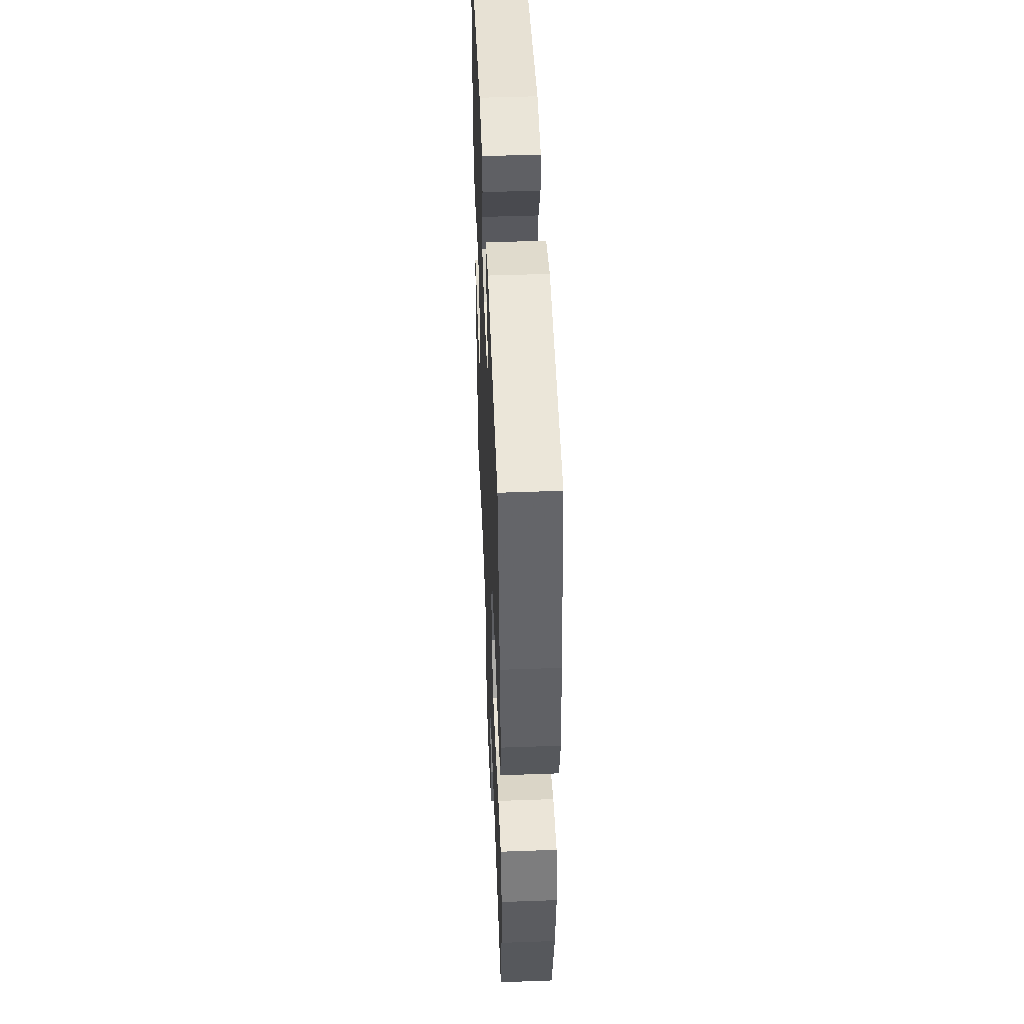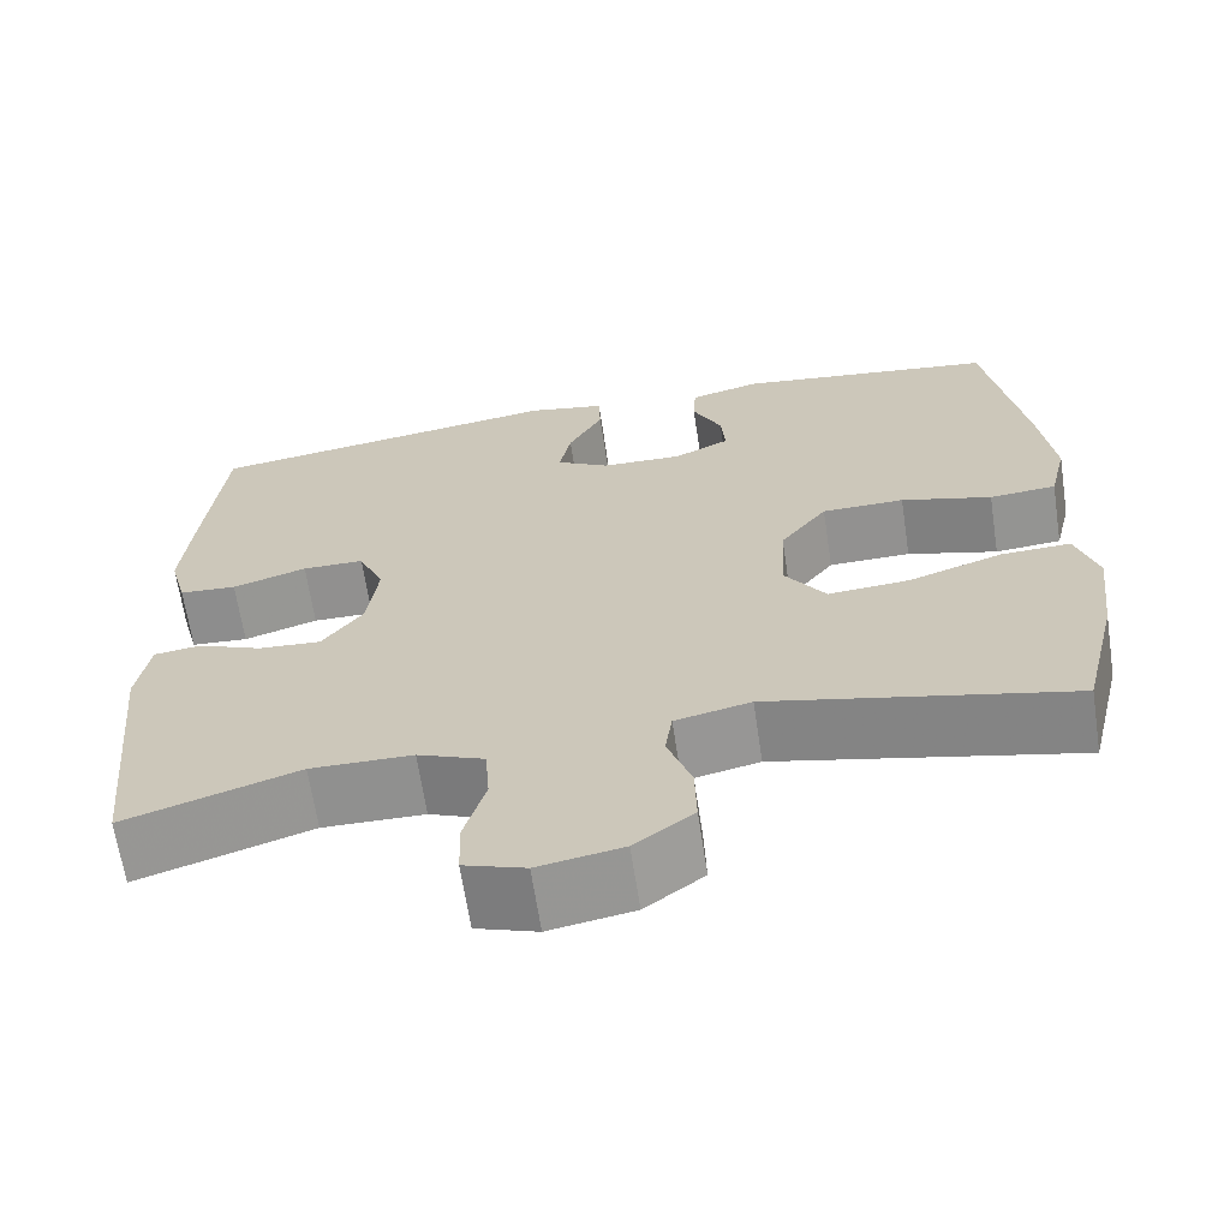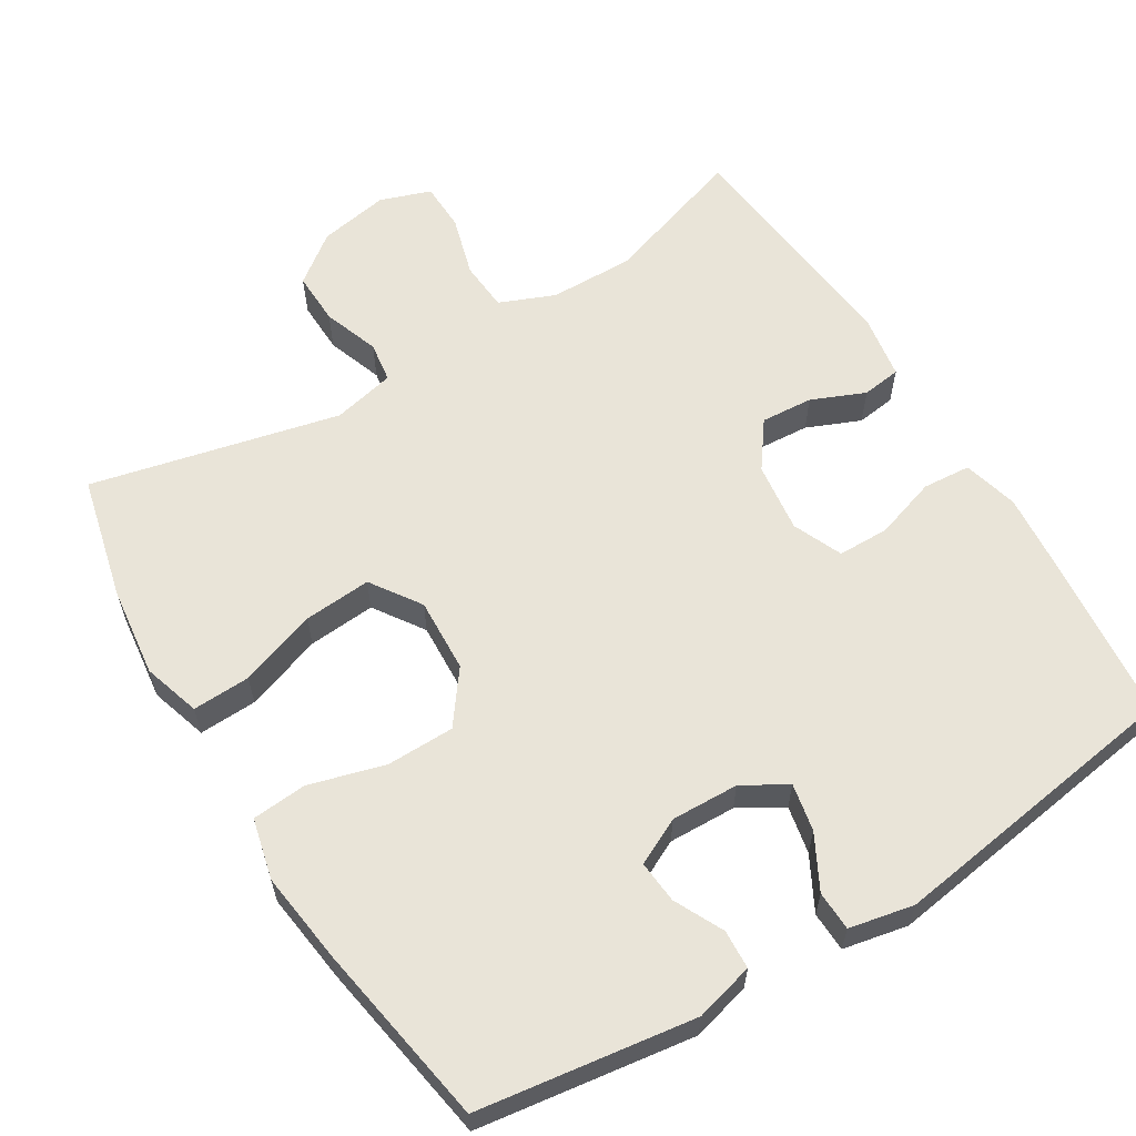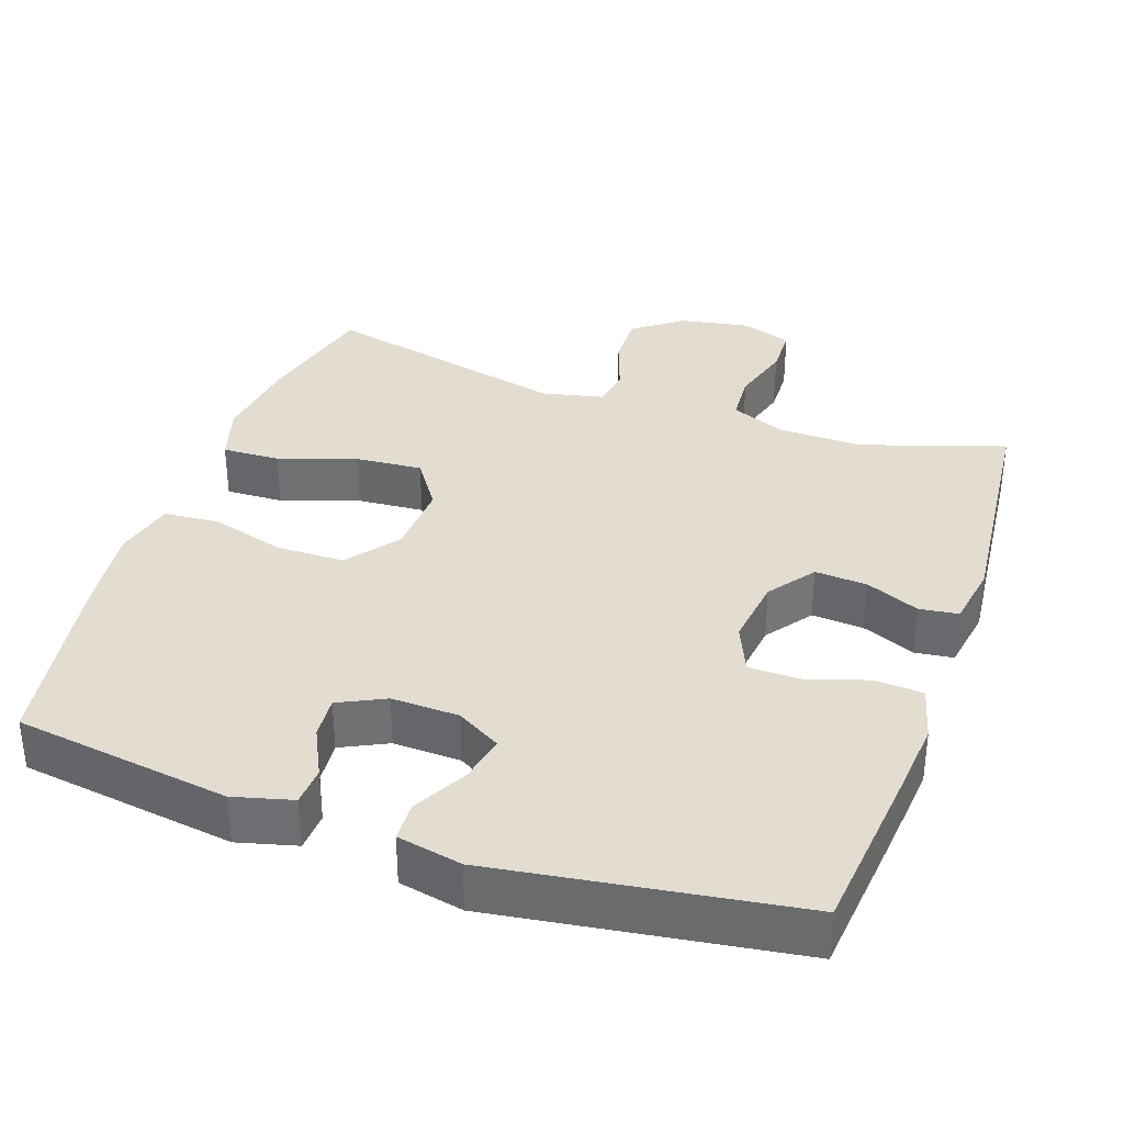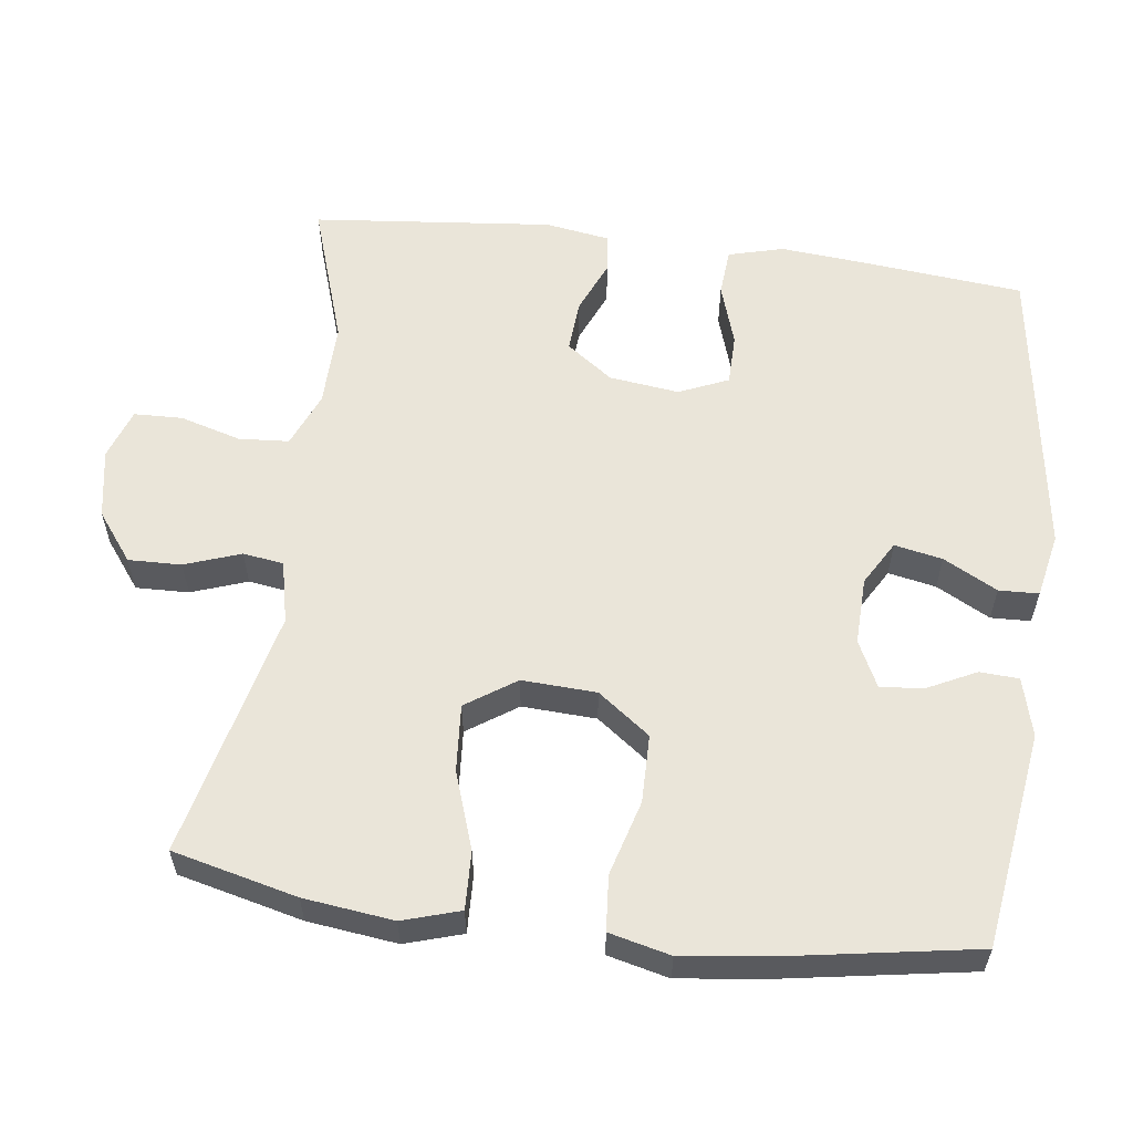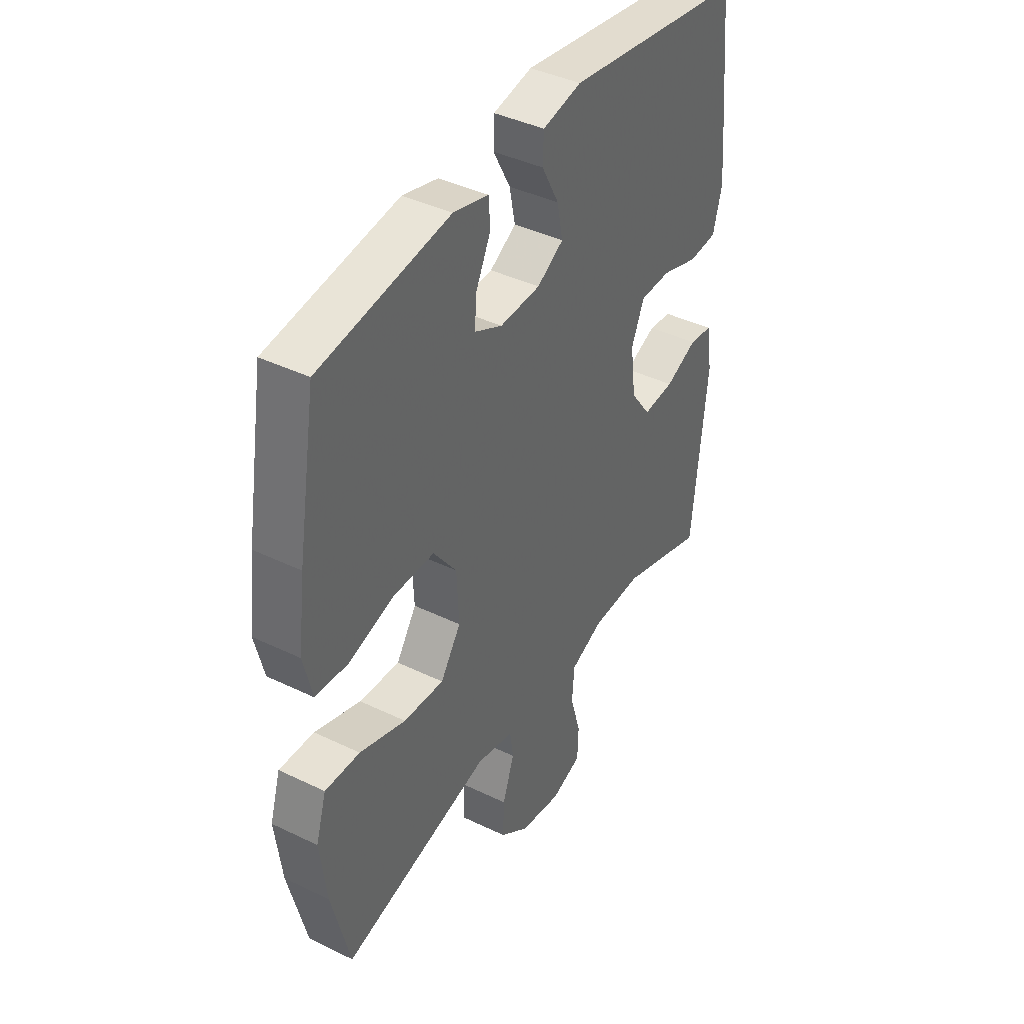
<metadata>
{"format":"obj","ext":"obj","renderer":"f3d","projection":"perspective","resolution":1024,"background":"white","views":[{"elev":48.1,"azim":-92.3,"up":"+Z"},{"elev":-65.9,"azim":-171.4,"up":"+Z"},{"elev":60.7,"azim":-31.5,"up":"+Y"},{"elev":35.1,"azim":19.2,"up":"+Y"},{"elev":58.2,"azim":-82.6,"up":"+Y"},{"elev":41.1,"azim":-59.5,"up":"+Z"}]}
</metadata>
<code>
v -0.5 0.07 0.5
v -0.206 0.07 0.542
v -0.126 0.07 0.521
v -0.123 0.07 0.468
v -0.156 0.07 0.401
v -0.161 0.07 0.343
v -0.098 0.07 0.312
v -0.006 0.07 0.315
v 0.054 0.07 0.35
v 0.041 0.07 0.415
v 0.002 0.07 0.488
v 0.004 0.07 0.542
v 0.092 0.07 0.56
v 0.5 0.07 0.5
v 0.522 0.07 0.279
v 0.532 0.07 0.164
v 0.512 0.07 0.089
v 0.447 0.07 0.084
v 0.363 0.07 0.111
v 0.293 0.07 0.11
v 0.264 0.07 0.043
v 0.276 0.07 -0.052
v 0.322 0.07 -0.115
v 0.393 0.07 -0.11
v 0.466 0.07 -0.079
v 0.519 0.07 -0.086
v 0.533 0.07 -0.173
v 0.5 0.07 -0.5
v 0.305 0.07 -0.436
v 0.19 0.07 -0.438
v 0.115 0.07 -0.469
v 0.11 0.07 -0.537
v 0.134 0.07 -0.62
v 0.132 0.07 -0.686
v 0.063 0.07 -0.71
v -0.032 0.07 -0.693
v -0.098 0.07 -0.643
v -0.096 0.07 -0.571
v -0.069 0.07 -0.495
v -0.077 0.07 -0.44
v -0.162 0.07 -0.421
v -0.5 0.07 -0.5
v -0.541 0.07 -0.331
v -0.556 0.07 -0.209
v -0.532 0.07 -0.131
v -0.453 0.07 -0.134
v -0.348 0.07 -0.17
v -0.256 0.07 -0.177
v -0.21 0.07 -0.109
v -0.215 0.07 -0.008
v -0.268 0.07 0.063
v -0.361 0.07 0.064
v -0.463 0.07 0.035
v -0.538 0.07 0.041
v -0.558 0.07 0.124
v -0.542 0.07 0.25
v -0.5 0 0.5
v -0.206 0 0.542
v -0.126 0 0.521
v -0.123 0 0.468
v -0.156 0 0.401
v -0.161 0 0.343
v -0.098 0 0.312
v -0.006 0 0.315
v 0.054 0 0.35
v 0.041 0 0.415
v 0.002 0 0.488
v 0.004 0 0.542
v 0.092 0 0.56
v 0.5 0 0.5
v 0.522 0 0.279
v 0.532 0 0.164
v 0.512 0 0.089
v 0.447 0 0.084
v 0.363 0 0.111
v 0.293 0 0.11
v 0.264 0 0.043
v 0.276 0 -0.052
v 0.322 0 -0.115
v 0.393 0 -0.11
v 0.466 0 -0.079
v 0.519 0 -0.086
v 0.533 0 -0.173
v 0.5 0 -0.5
v 0.305 0 -0.436
v 0.19 0 -0.438
v 0.115 0 -0.469
v 0.11 0 -0.537
v 0.134 0 -0.62
v 0.132 0 -0.686
v 0.063 0 -0.71
v -0.032 0 -0.693
v -0.098 0 -0.643
v -0.096 0 -0.571
v -0.069 0 -0.495
v -0.077 0 -0.44
v -0.162 0 -0.421
v -0.5 0 -0.5
v -0.541 0 -0.331
v -0.556 0 -0.209
v -0.532 0 -0.131
v -0.453 0 -0.134
v -0.348 0 -0.17
v -0.256 0 -0.177
v -0.21 0 -0.109
v -0.215 0 -0.008
v -0.268 0 0.063
v -0.361 0 0.064
v -0.463 0 0.035
v -0.538 0 0.041
v -0.558 0 0.124
v -0.542 0 0.25
f 3 4 5
f 2 3 5
f 1 2 5
f 56 1 5
f 55 56 5
f 54 55 5
f 53 54 5
f 52 53 5
f 51 52 5 6
f 50 51 6 7
f 49 50 7 8
f 45 46 47
f 44 45 47
f 43 44 47
f 42 43 47
f 41 42 47
f 40 41 47 48
f 37 38 39
f 36 37 39
f 35 36 39
f 34 35 39
f 33 34 39
f 32 33 39
f 31 32 39 40
f 40 48 49
f 31 40 49
f 30 31 49
f 27 28 29
f 26 27 29
f 25 26 29
f 24 25 29
f 23 24 29 30
f 17 18 19
f 16 17 19
f 15 16 19
f 14 15 19
f 13 14 19
f 12 13 19
f 11 12 19
f 10 11 19
f 9 10 19 20
f 8 9 20 21
f 30 49 8
f 23 30 8
f 22 23 8
f 8 21 22
f 61 60 59
f 61 59 58
f 61 58 57
f 61 57 112
f 61 112 111
f 61 111 110
f 61 110 109
f 61 109 108
f 62 61 108 107
f 63 62 107 106
f 64 63 106 105
f 103 102 101
f 103 101 100
f 103 100 99
f 103 99 98
f 103 98 97
f 104 103 97 96
f 95 94 93
f 95 93 92
f 95 92 91
f 95 91 90
f 95 90 89
f 95 89 88
f 96 95 88 87
f 105 104 96
f 105 96 87
f 105 87 86
f 85 84 83
f 85 83 82
f 85 82 81
f 85 81 80
f 86 85 80 79
f 75 74 73
f 75 73 72
f 75 72 71
f 75 71 70
f 75 70 69
f 75 69 68
f 75 68 67
f 75 67 66
f 76 75 66 65
f 77 76 65 64
f 64 105 86
f 64 86 79
f 64 79 78
f 78 77 64
f 1 57 58 2
f 2 58 59 3
f 3 59 60 4
f 4 60 61 5
f 5 61 62 6
f 6 62 63 7
f 7 63 64 8
f 8 64 65 9
f 9 65 66 10
f 10 66 67 11
f 11 67 68 12
f 12 68 69 13
f 13 69 70 14
f 14 70 71 15
f 15 71 72 16
f 16 72 73 17
f 17 73 74 18
f 18 74 75 19
f 19 75 76 20
f 20 76 77 21
f 21 77 78 22
f 22 78 79 23
f 23 79 80 24
f 24 80 81 25
f 25 81 82 26
f 26 82 83 27
f 27 83 84 28
f 28 84 85 29
f 29 85 86 30
f 30 86 87 31
f 31 87 88 32
f 32 88 89 33
f 33 89 90 34
f 34 90 91 35
f 35 91 92 36
f 36 92 93 37
f 37 93 94 38
f 38 94 95 39
f 39 95 96 40
f 40 96 97 41
f 41 97 98 42
f 42 98 99 43
f 43 99 100 44
f 44 100 101 45
f 45 101 102 46
f 46 102 103 47
f 47 103 104 48
f 48 104 105 49
f 49 105 106 50
f 50 106 107 51
f 51 107 108 52
f 52 108 109 53
f 53 109 110 54
f 54 110 111 55
f 55 111 112 56
f 56 112 57 1

</code>
